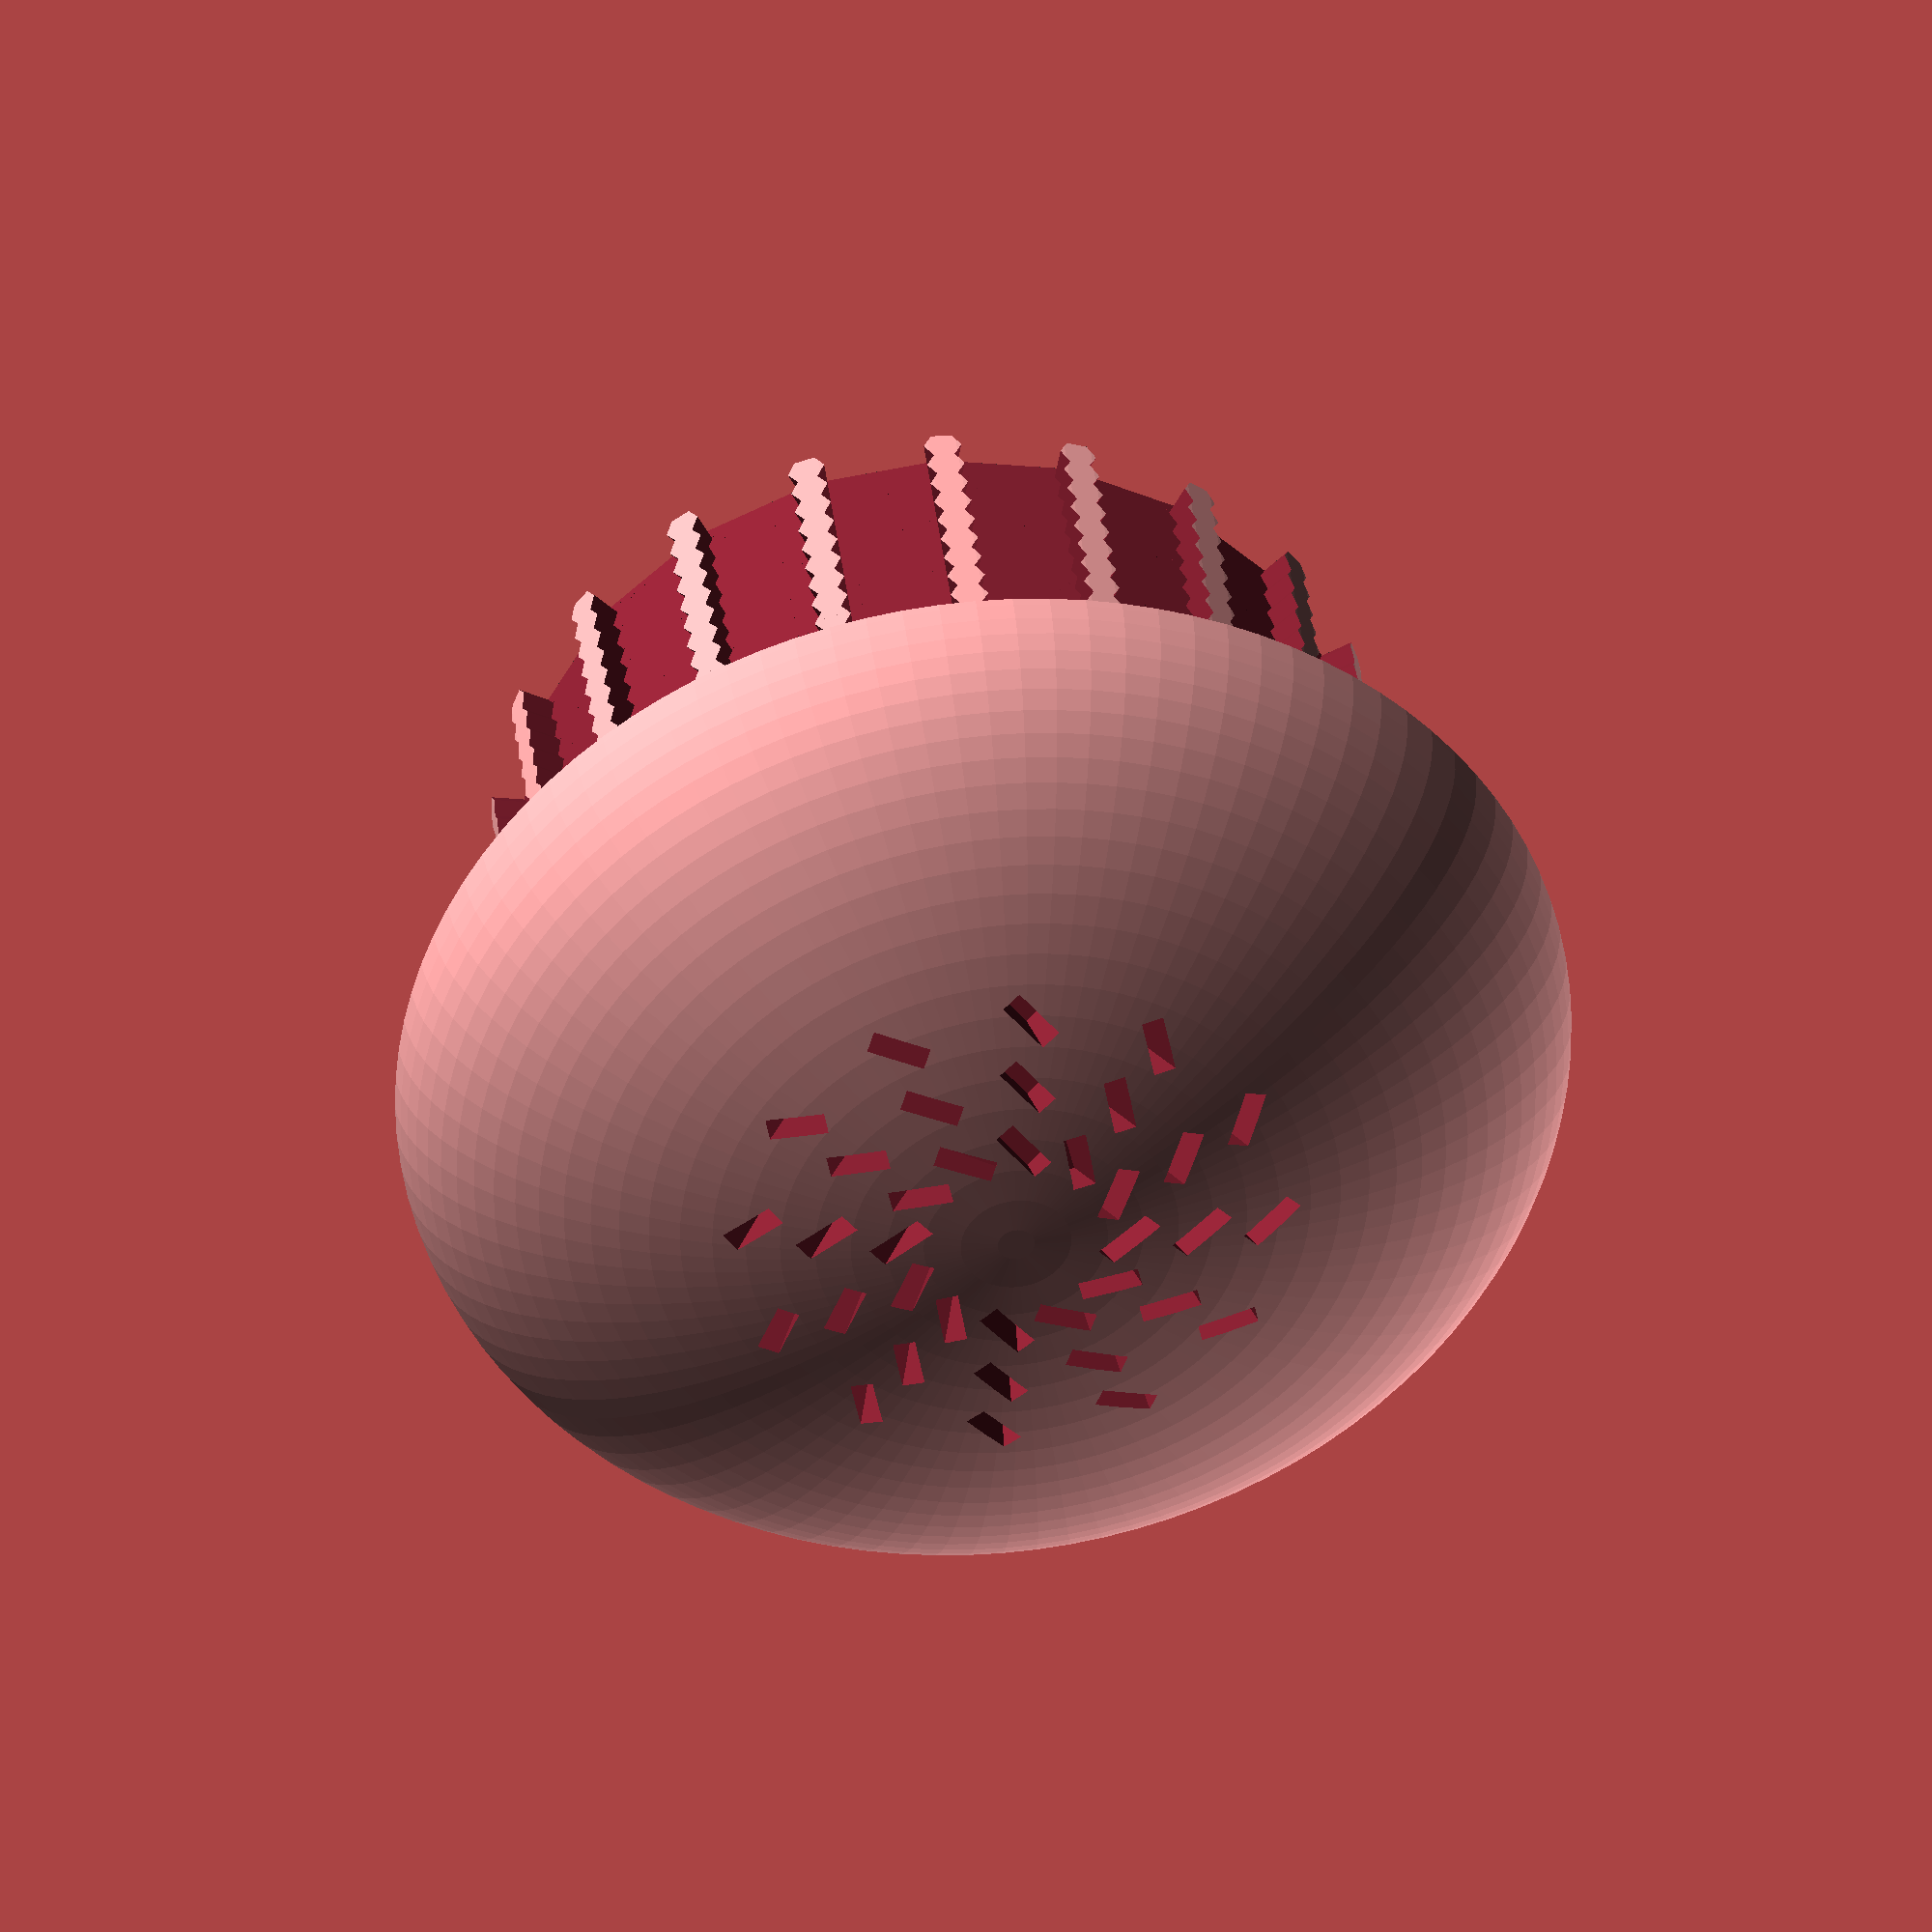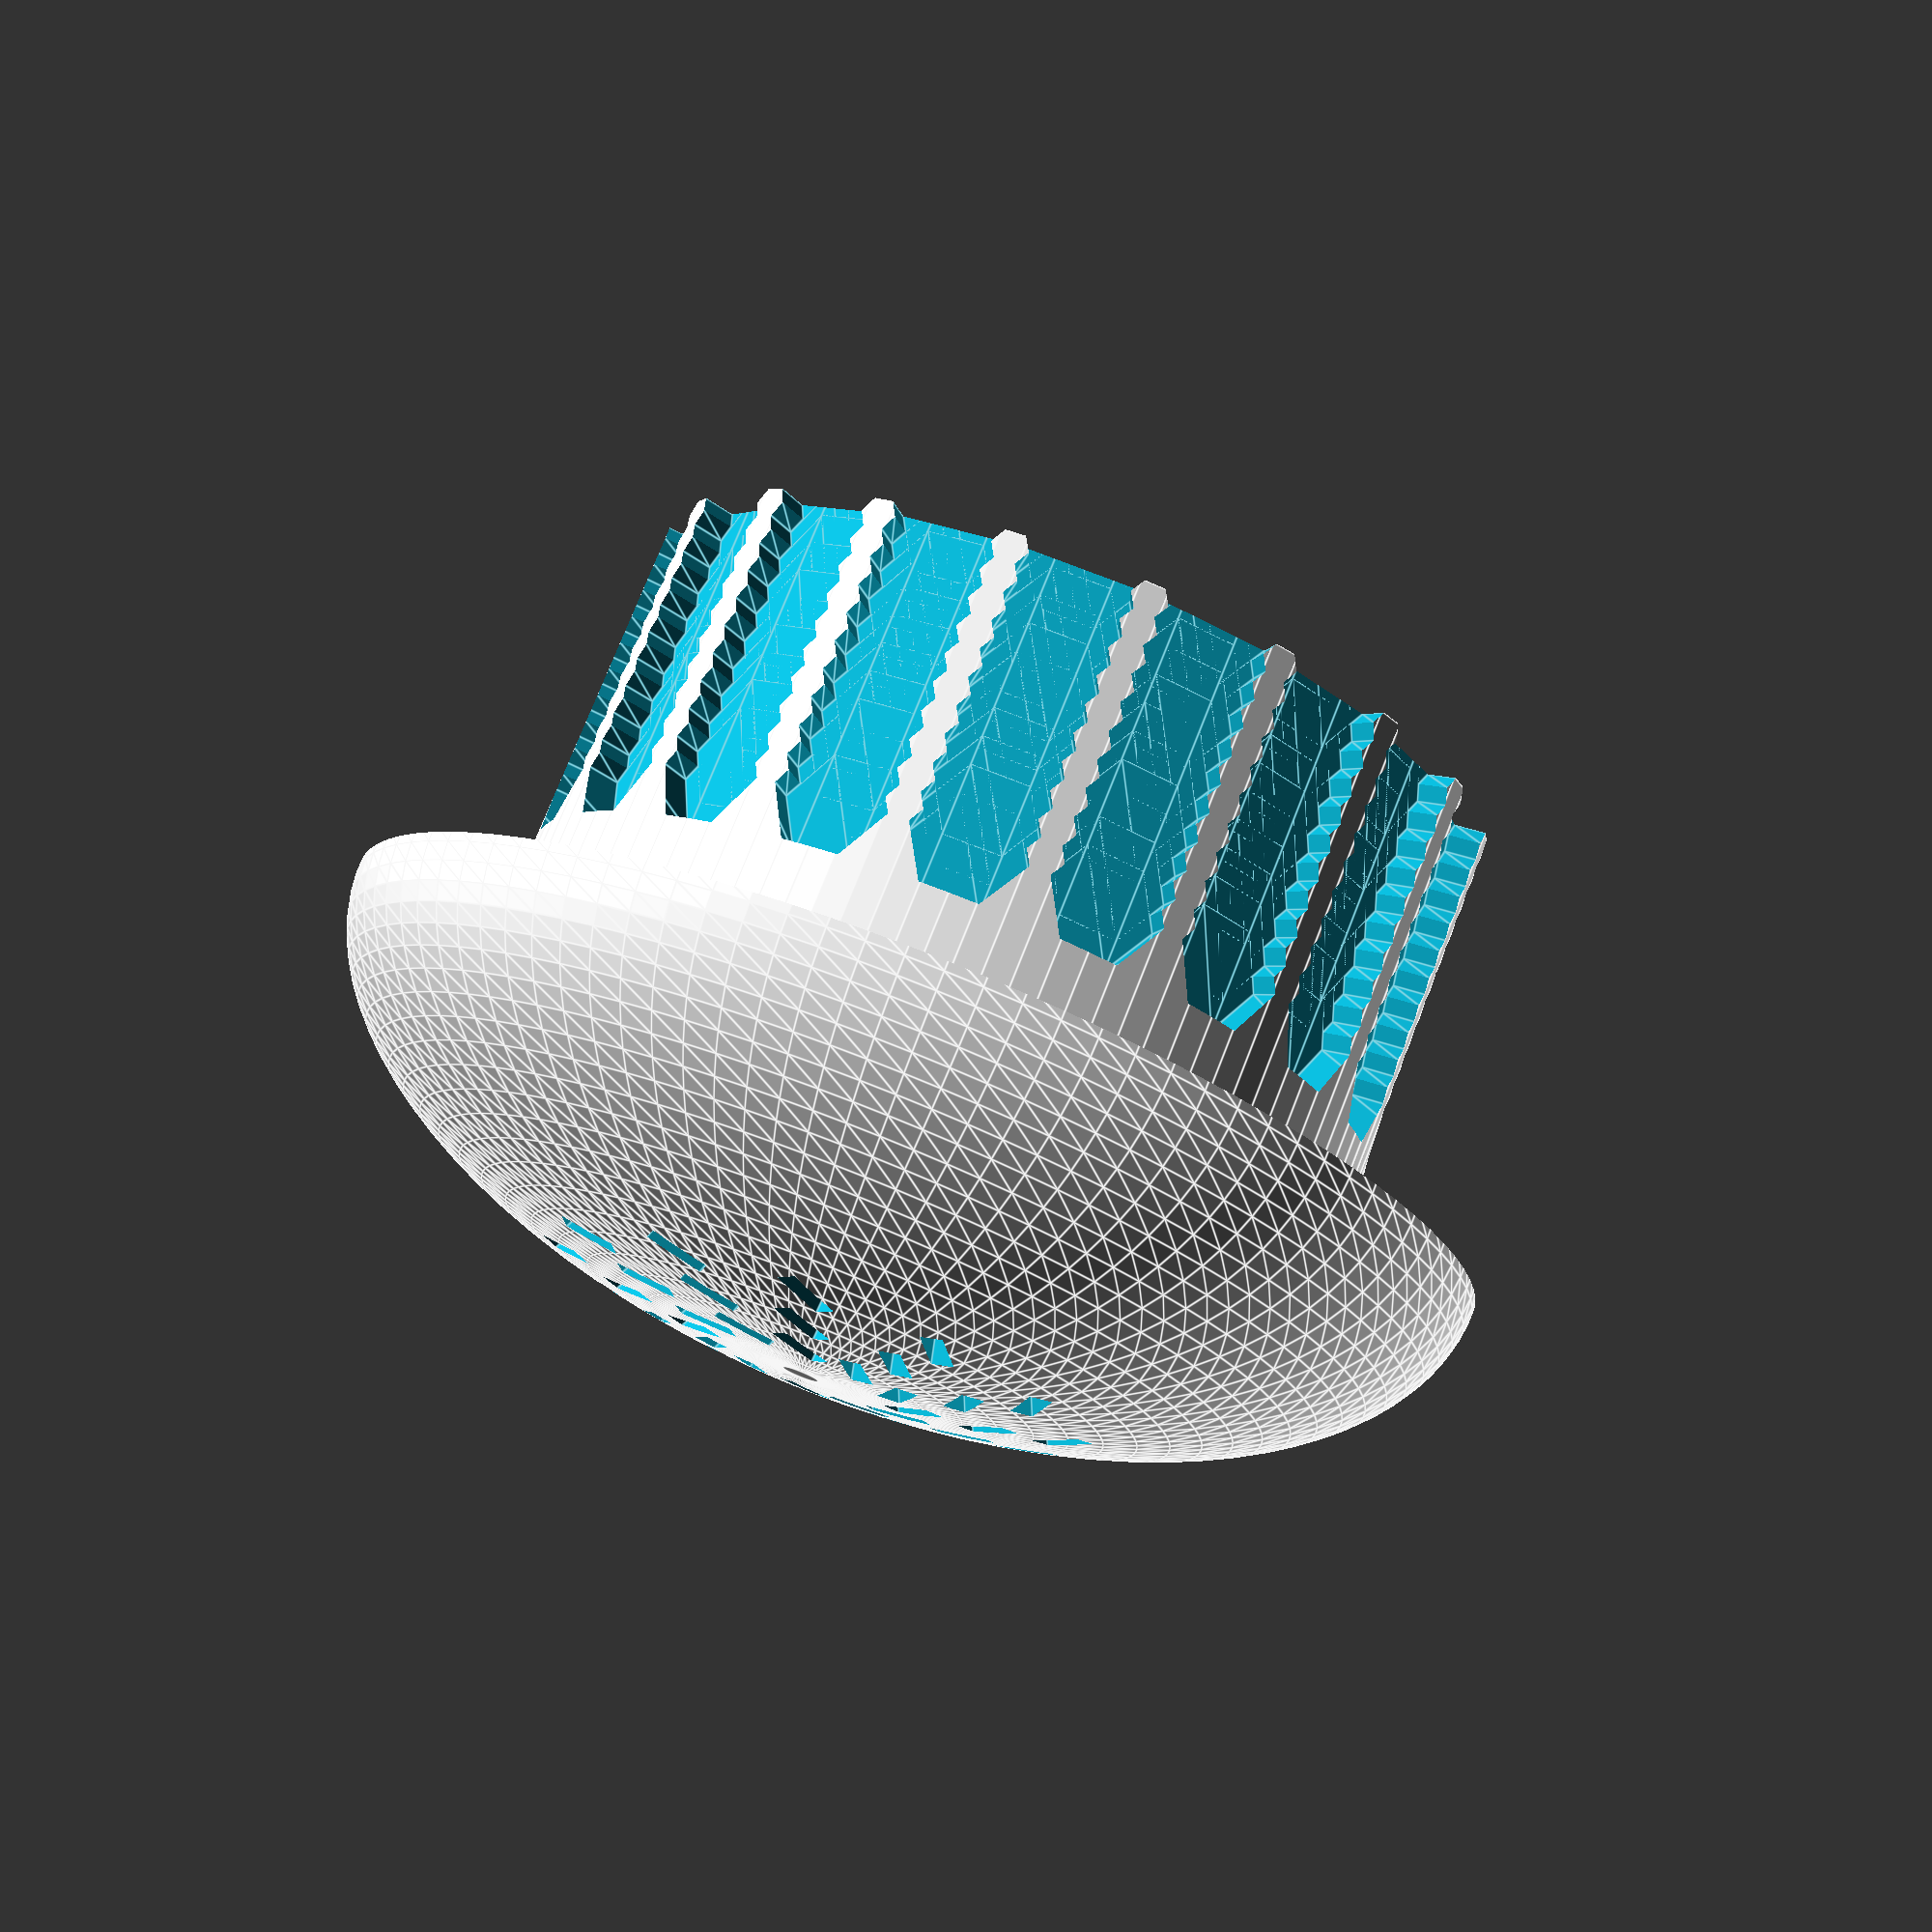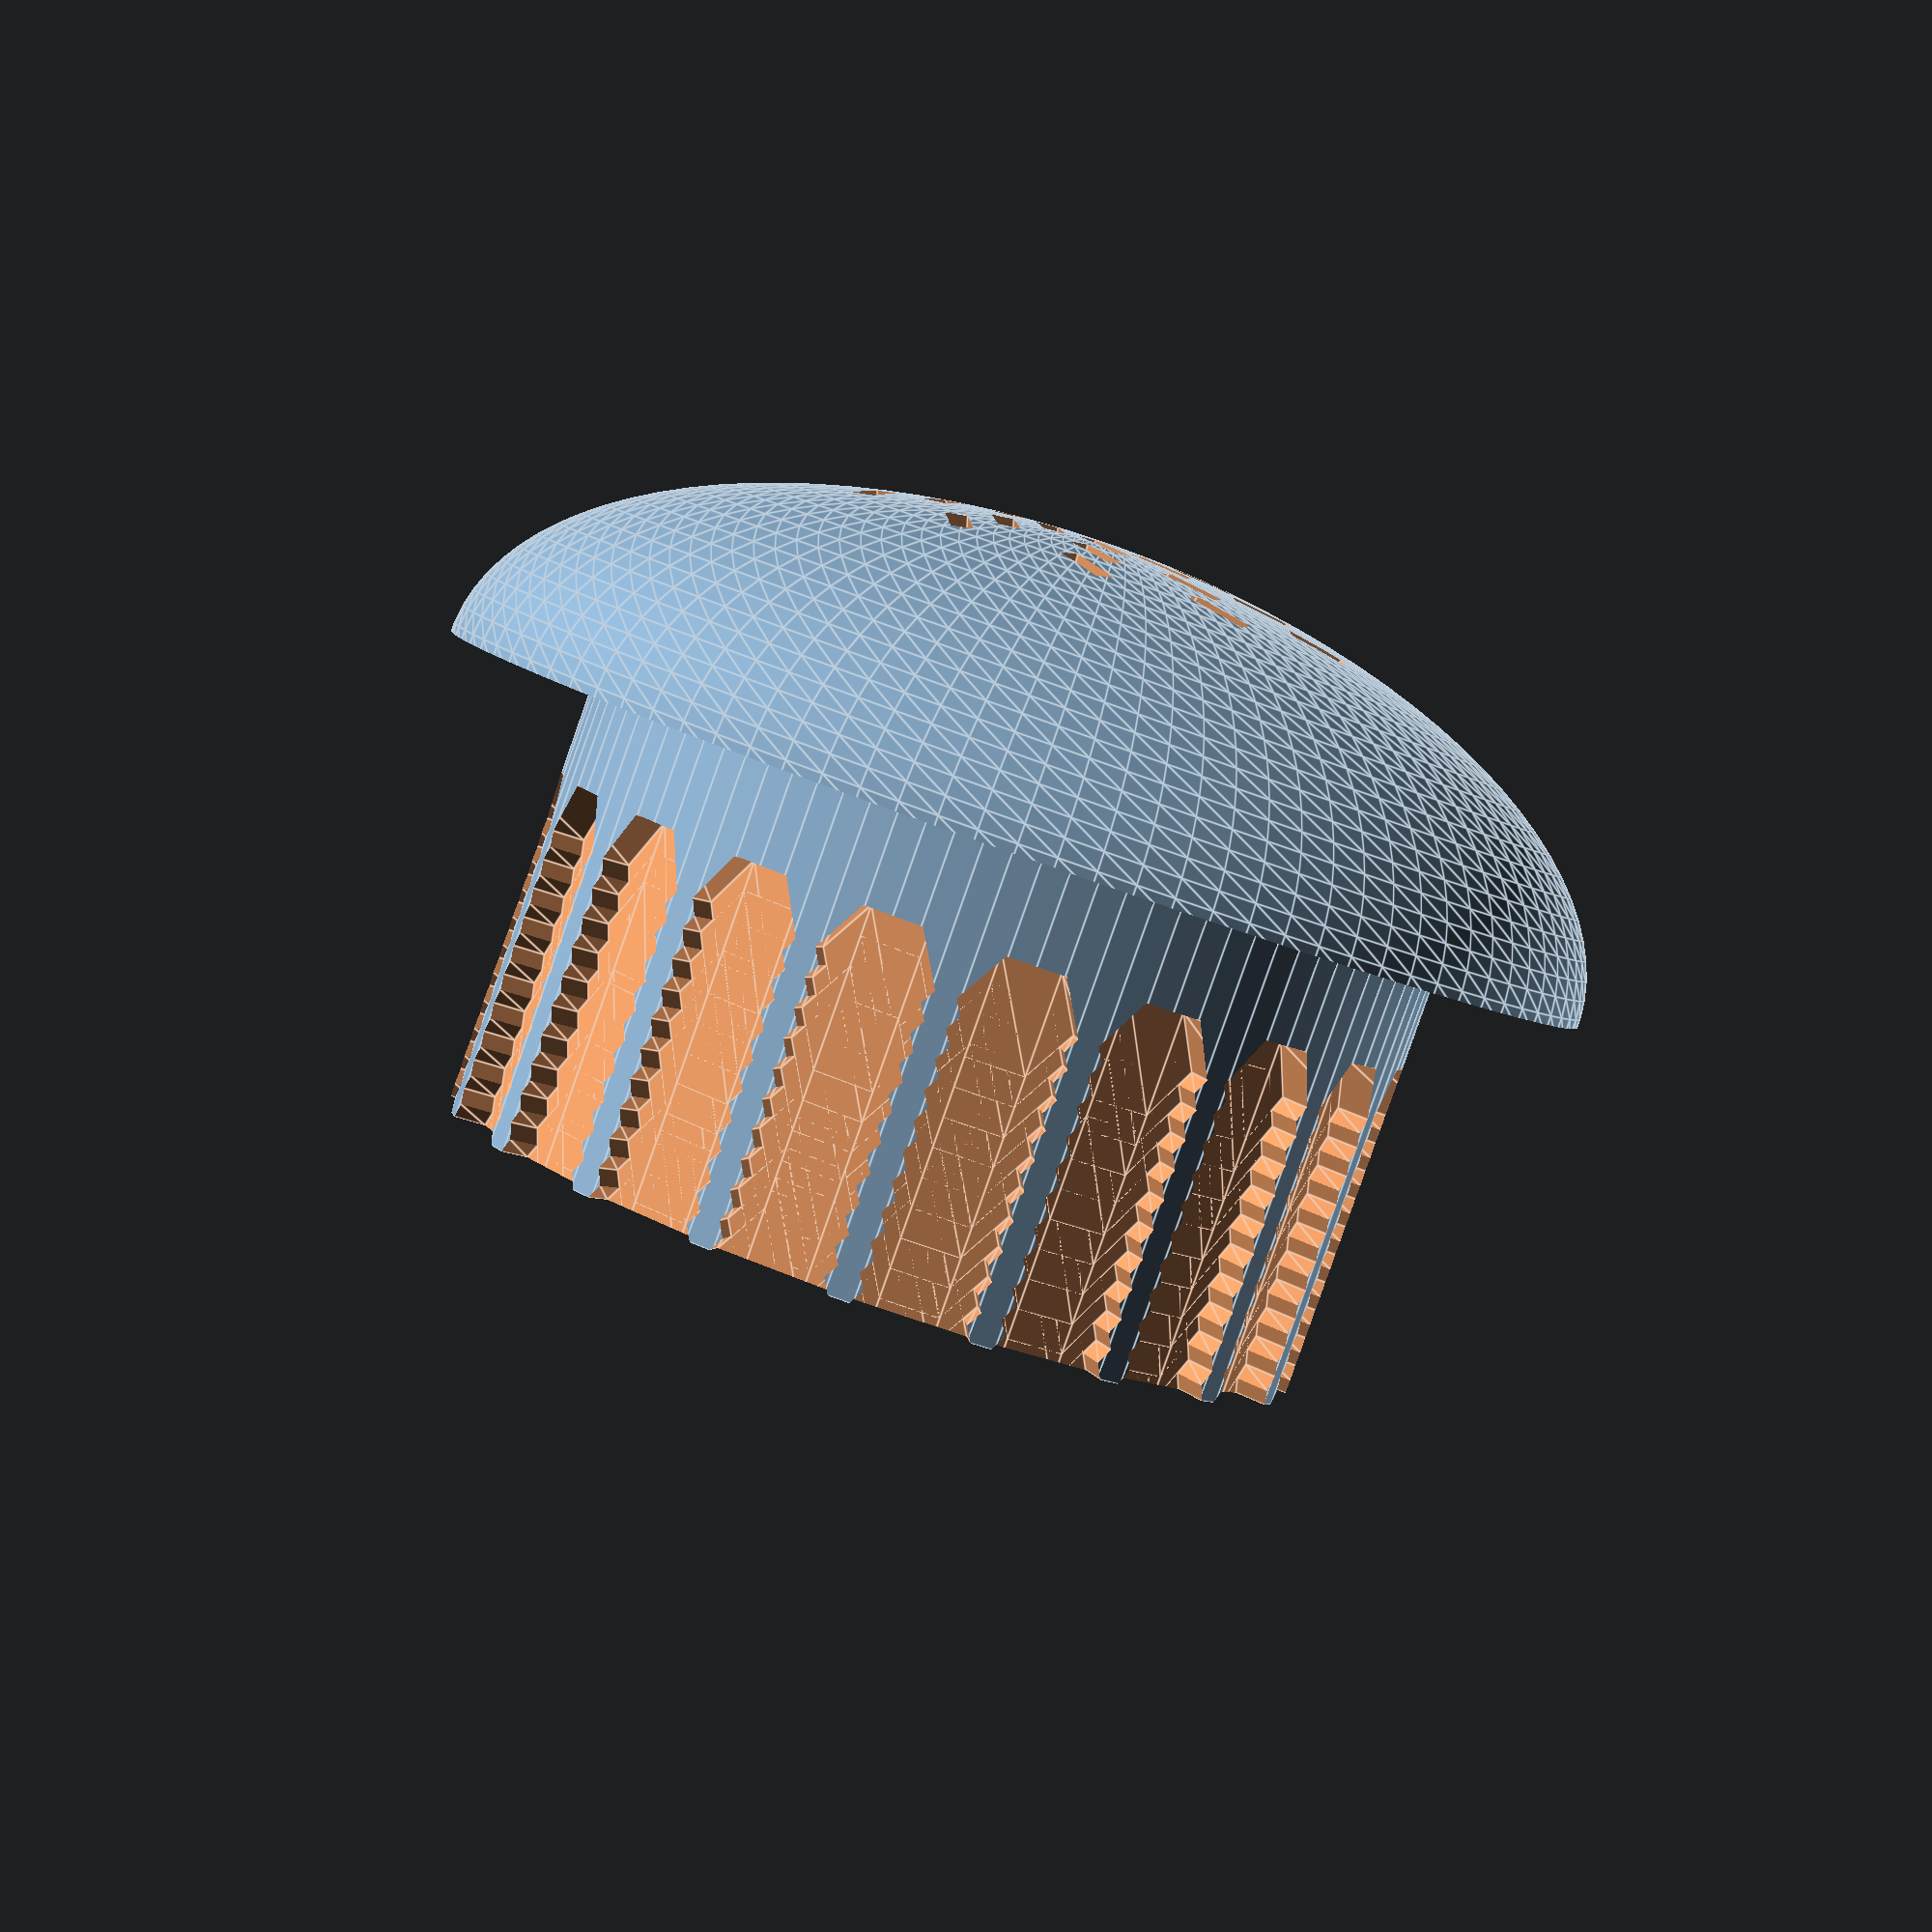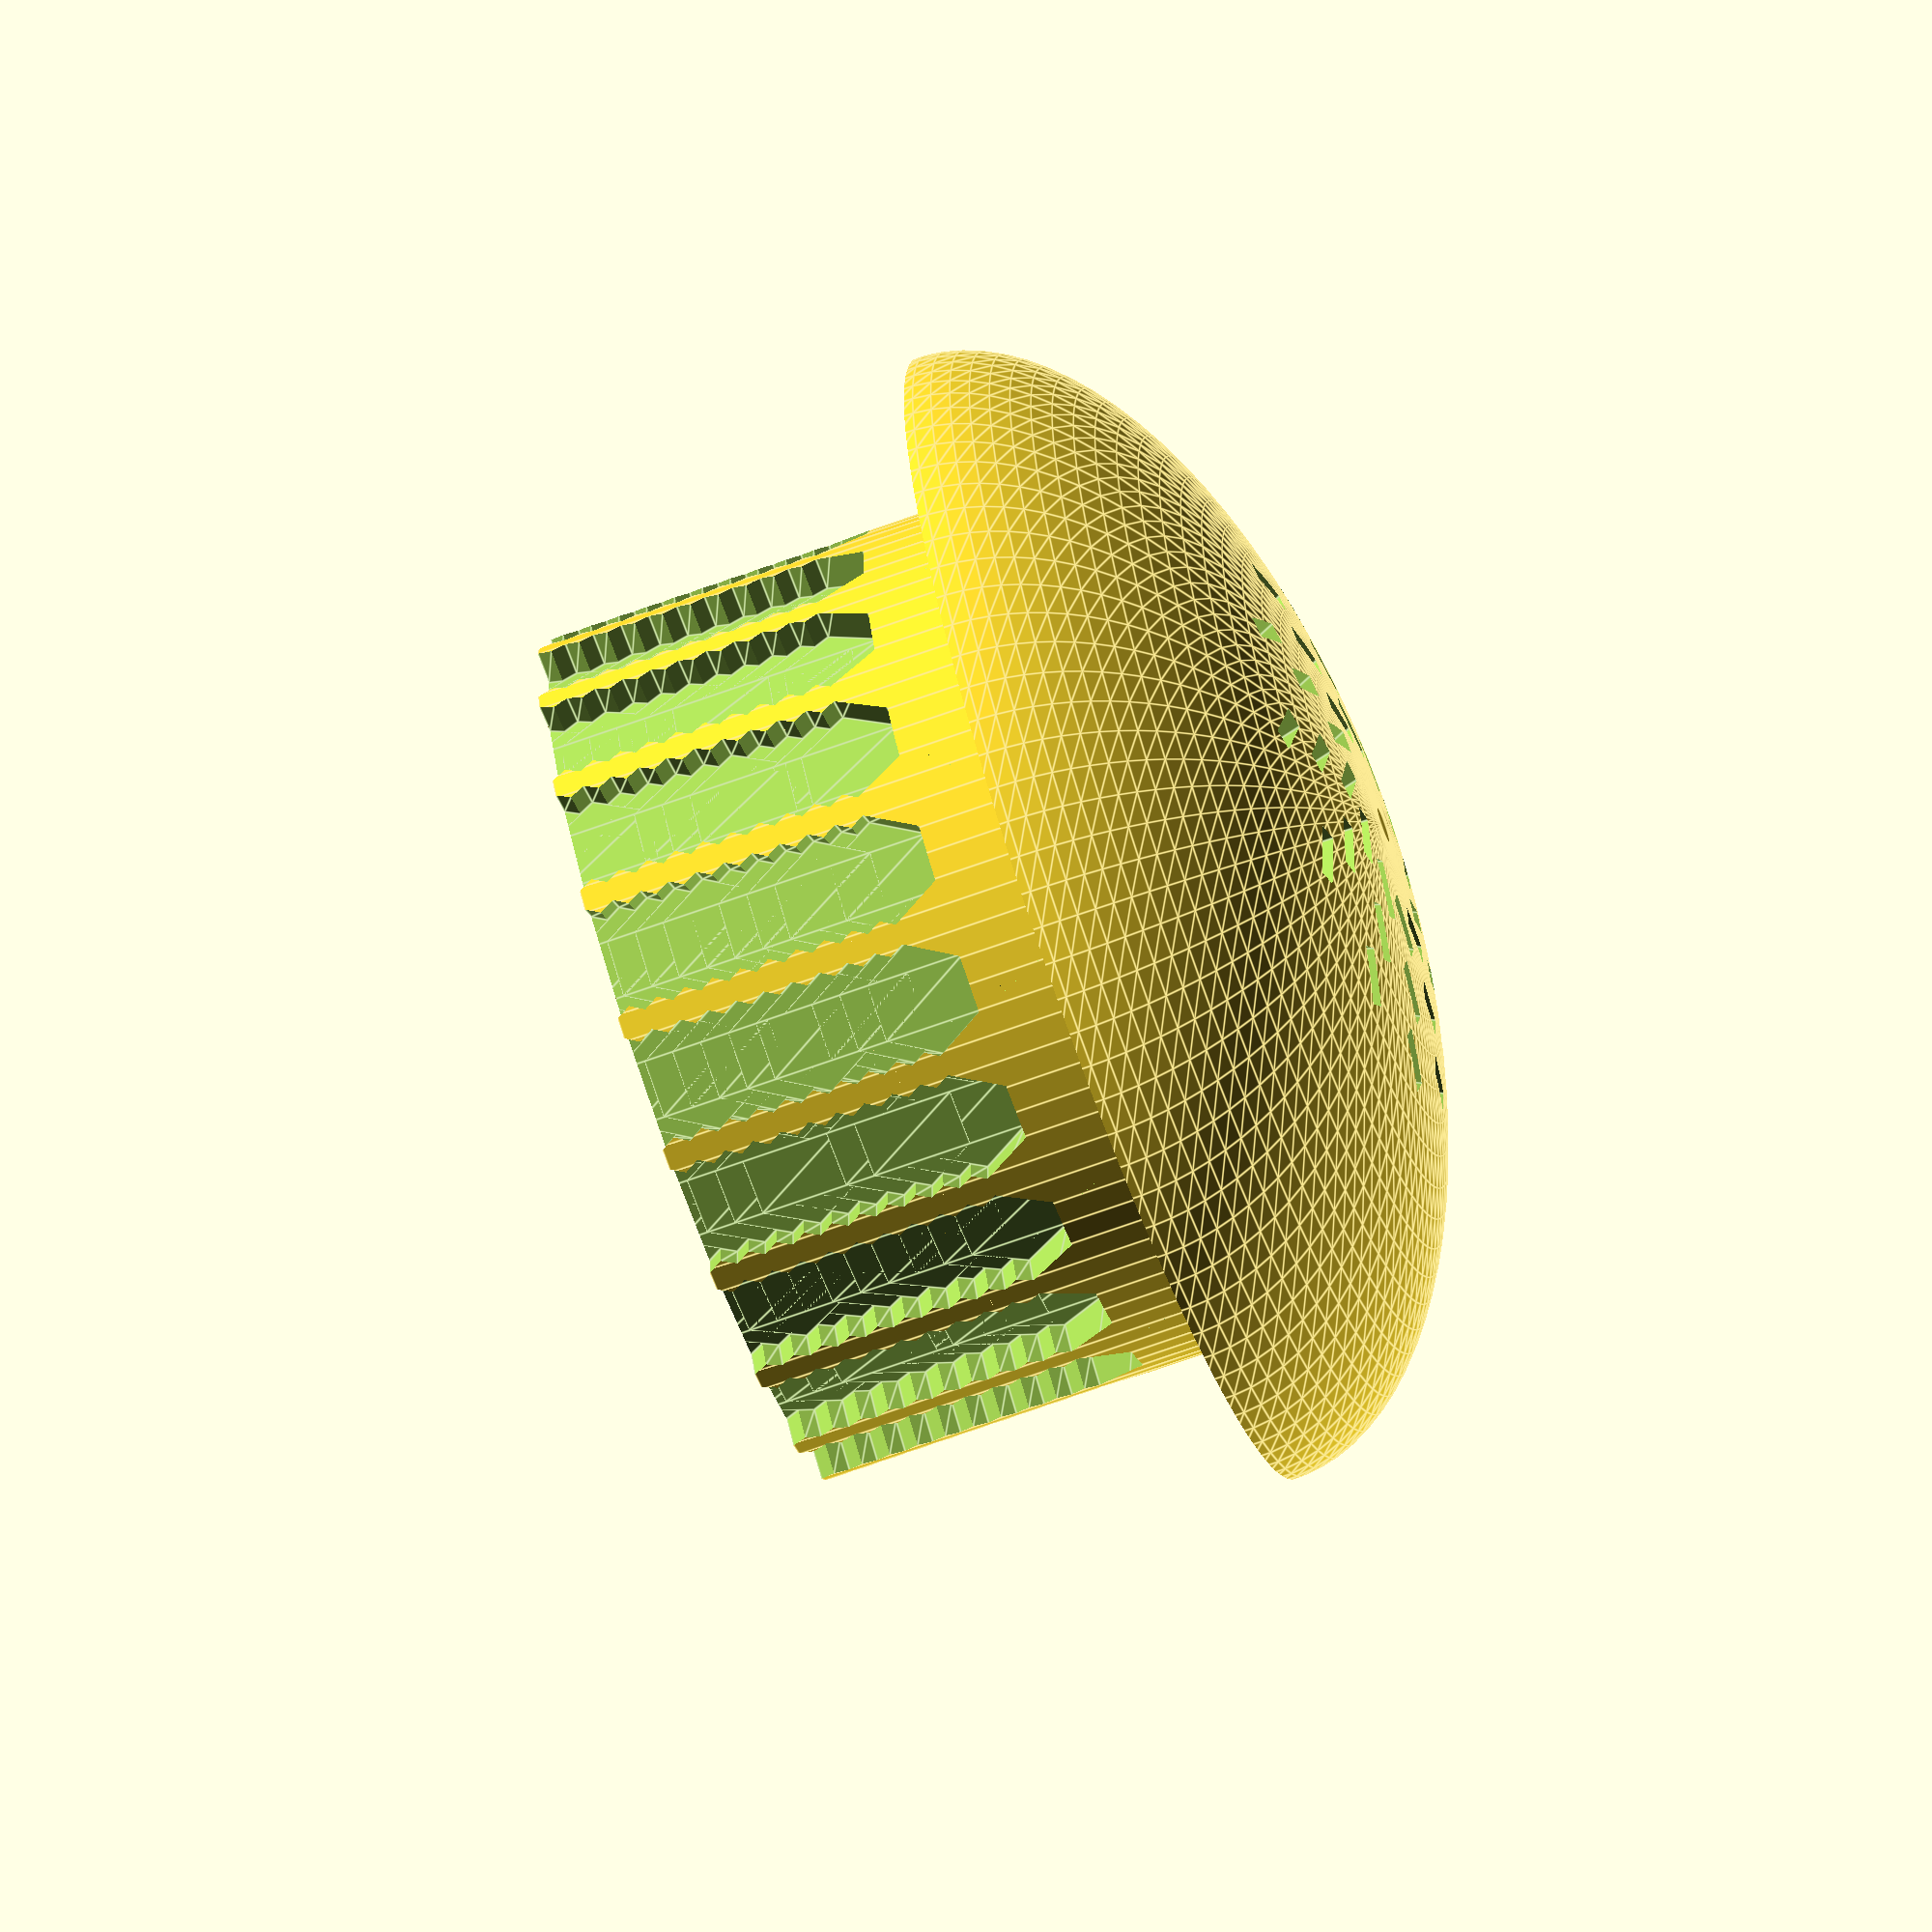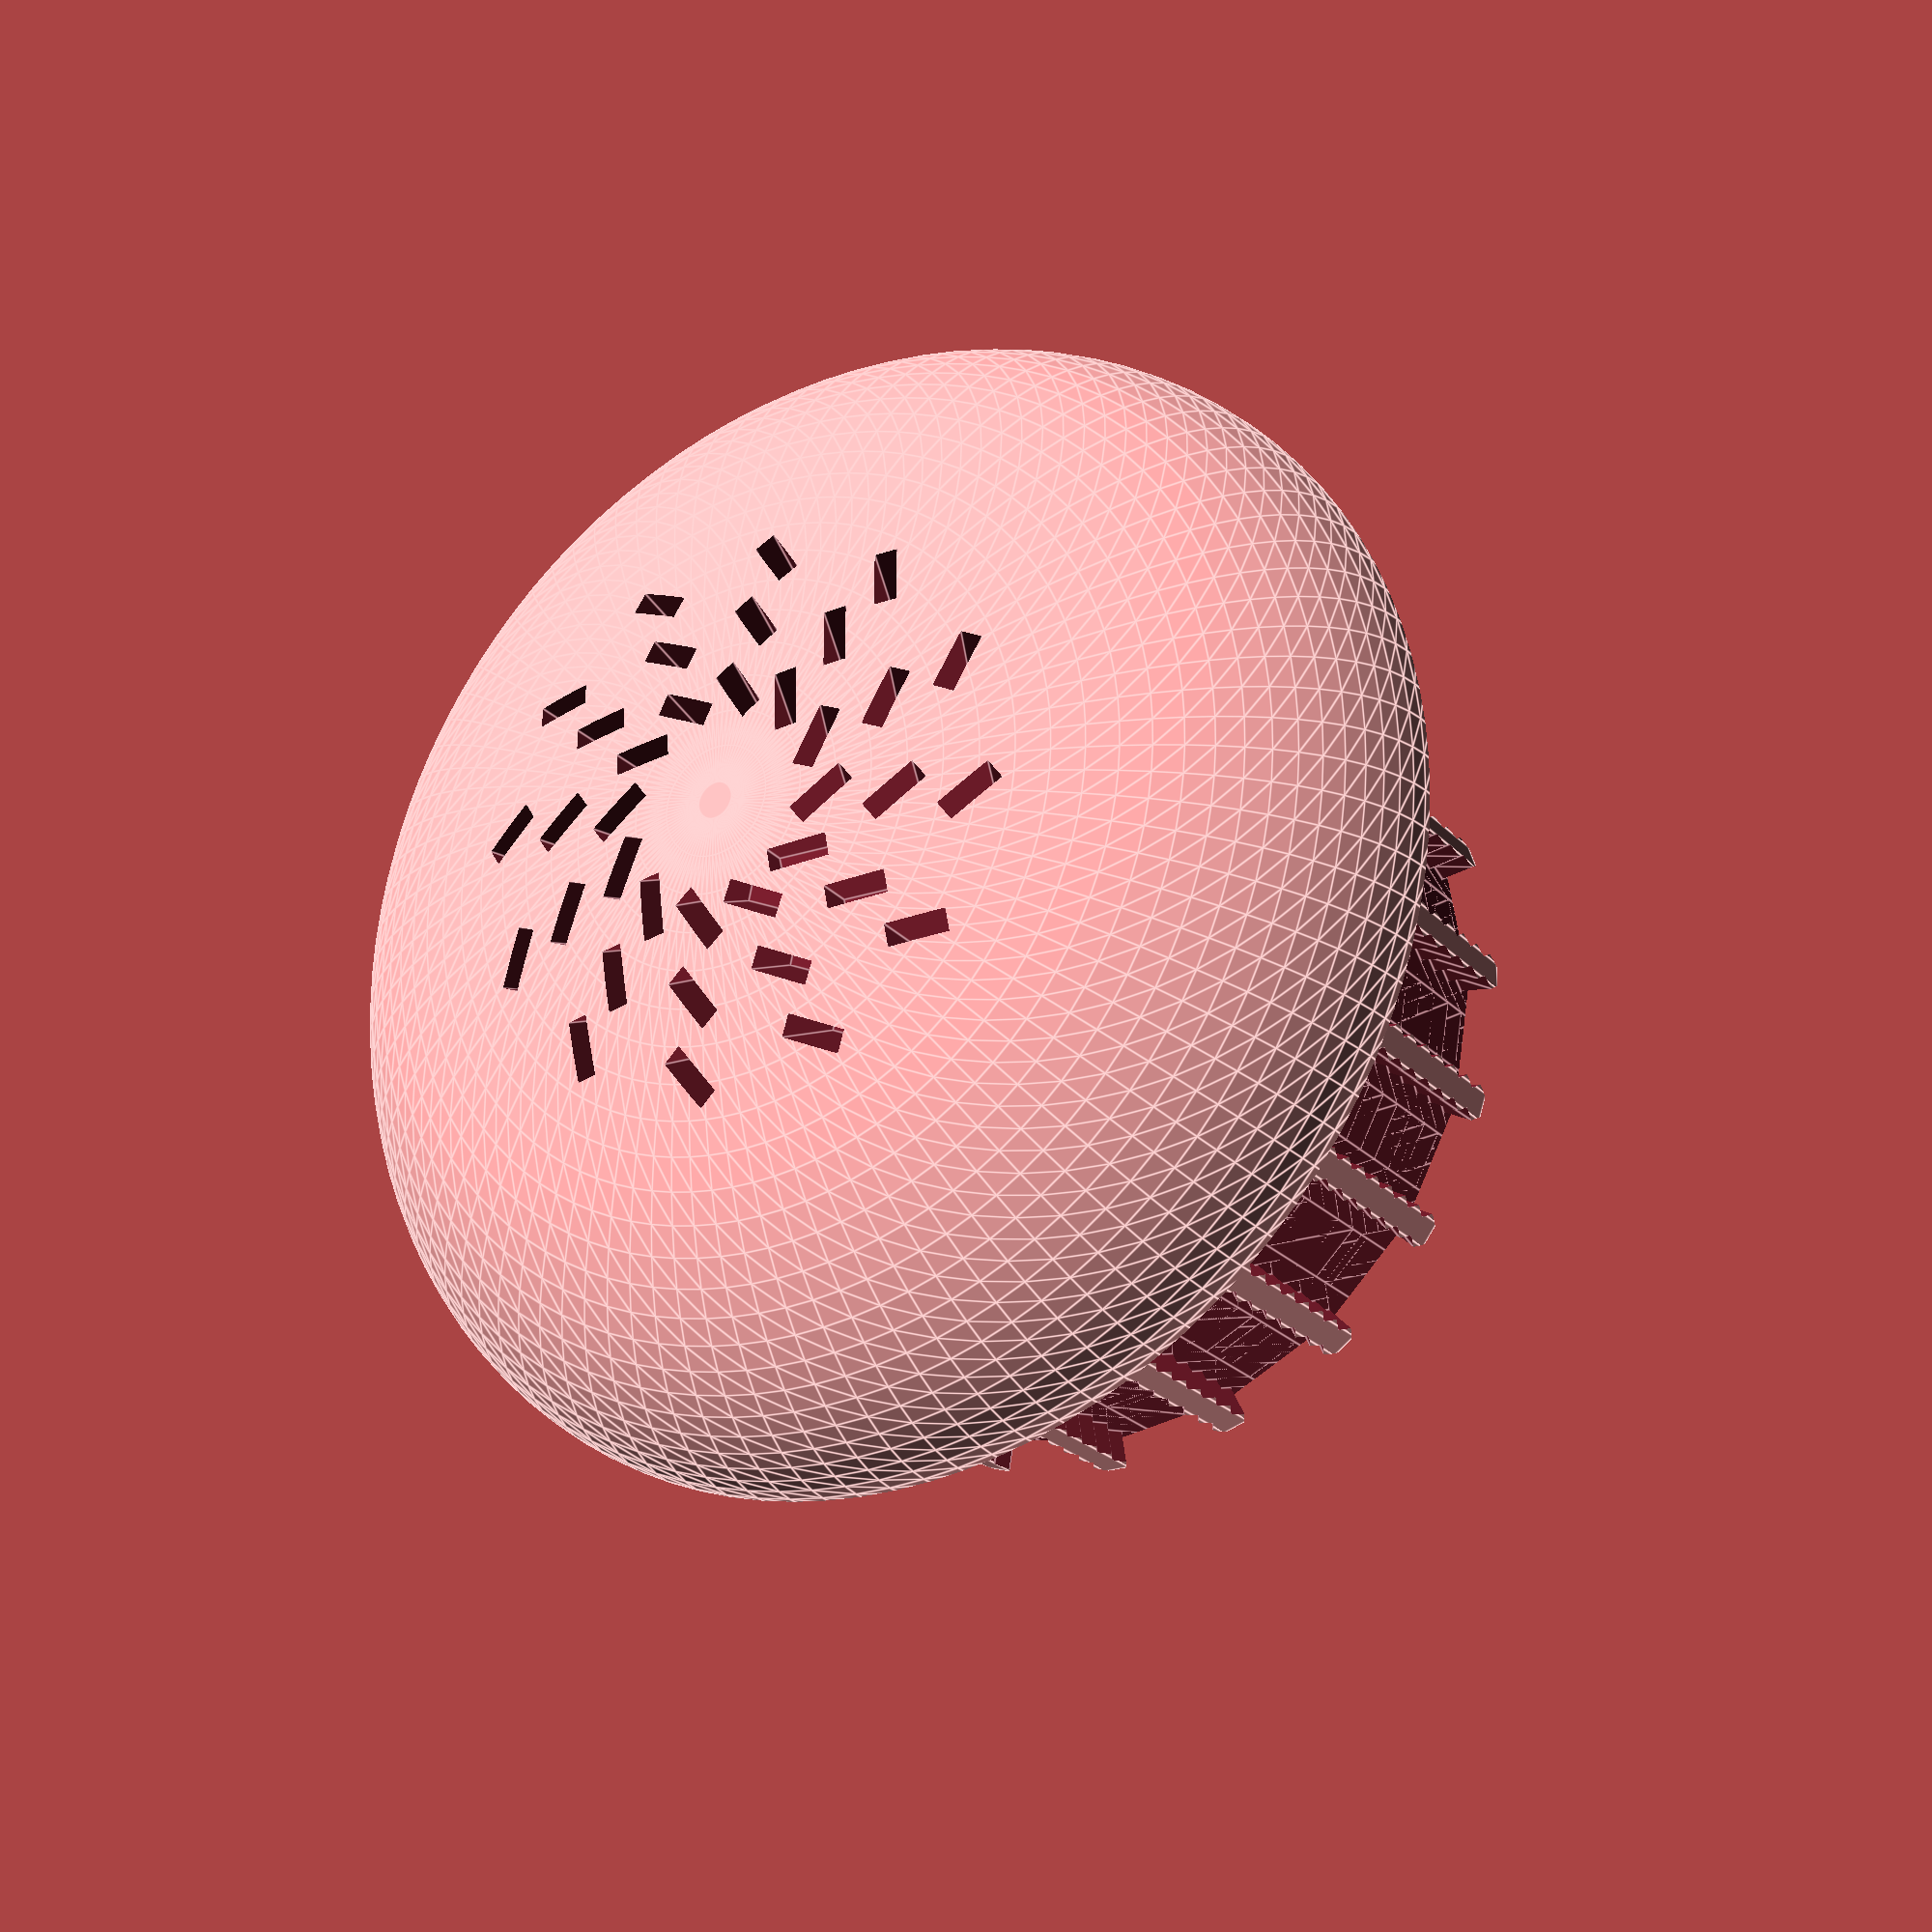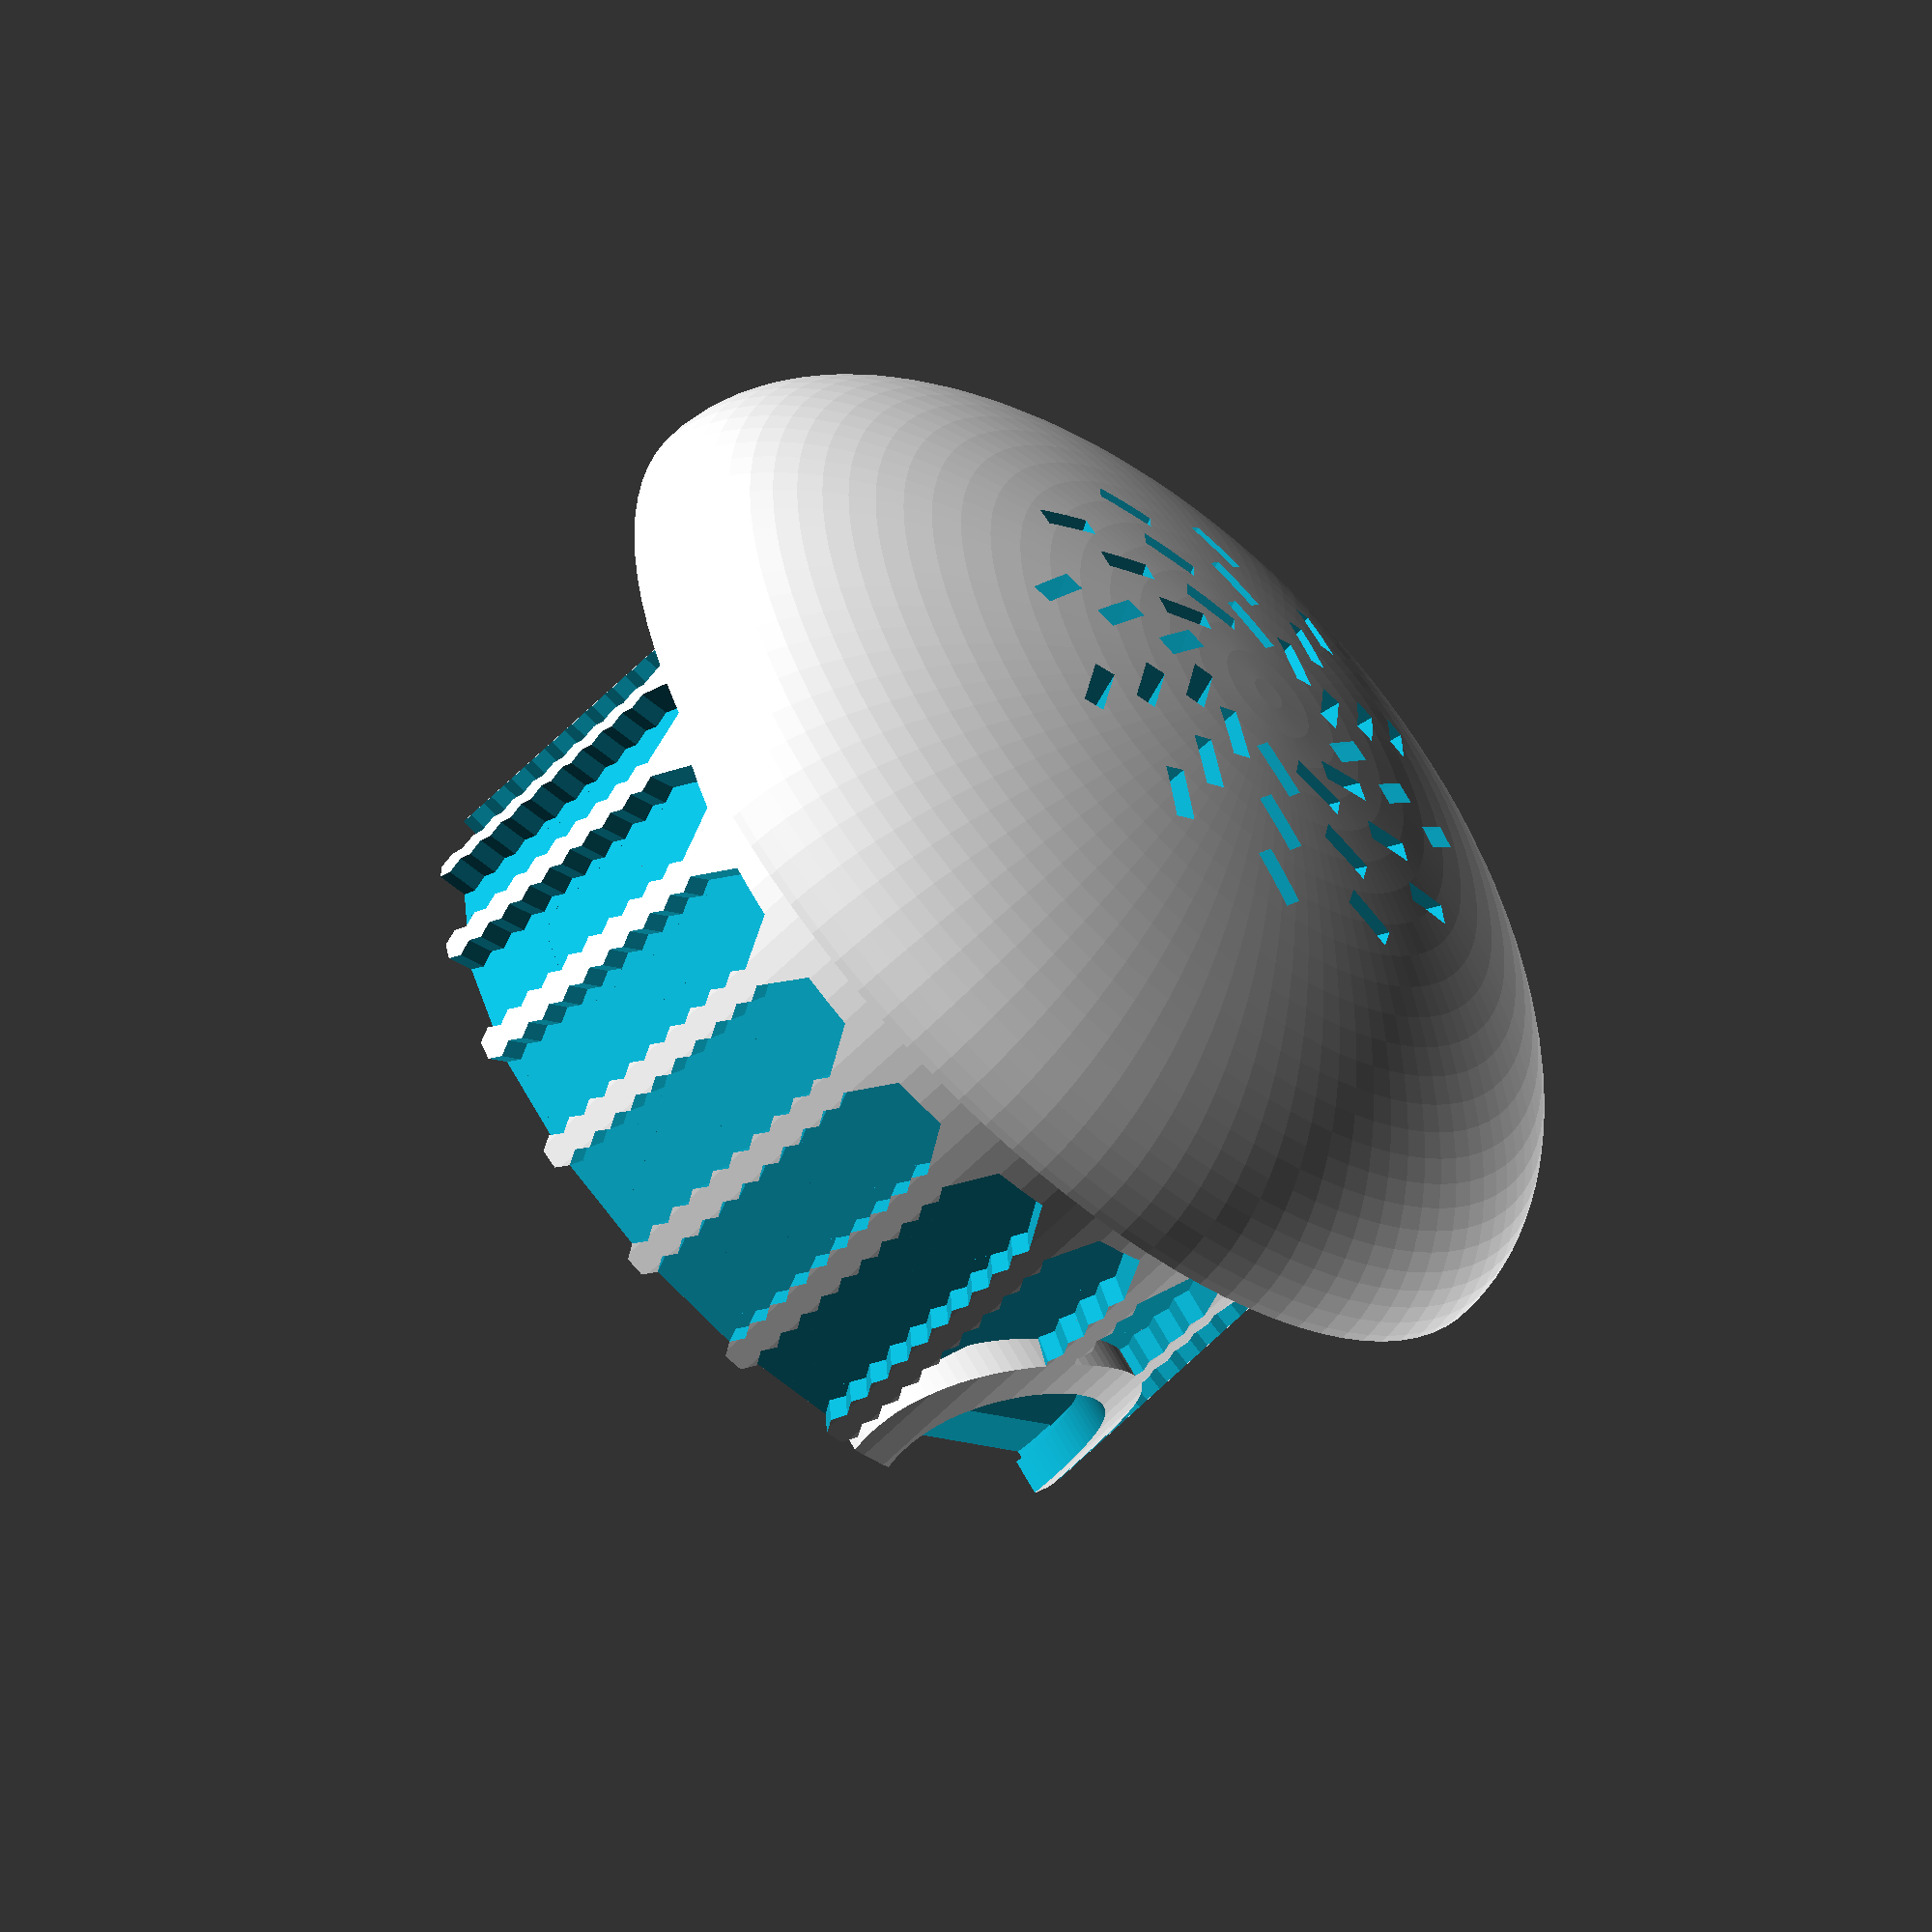
<openscad>
house_radius = 30;
house_height = 30;
wall_thickness = 3;

roof_radius = 40;
roof_height = 20;

door_width = 20;
door_height = 25;

window_radius = 5;

module hexagon(size) {
    points = [
        for(i = [0:5]) [cos(i*60)*size, sin(i*60)*size]
    ];
    polygon(points);
}

module wall_with_cutouts() {
    difference() {
        cylinder(h = house_height, r = house_radius, $fn = 100);

        hex_size = 4;
        rows = 10;
        cols = 20;
        spacing = hex_size * 1.75;

        for (row = [0:rows]) {
            y_offset = row * spacing * sin(60);
            x_offset = (row % 2 == 0) ? 0 : spacing / 2;
            for (col = [0:cols]) {
                angle = 360 * col / cols;
                rotate([0, 0, angle])
                    translate([house_radius - wall_thickness / 2 - 1, 0, row * 2])
                        rotate([90, 0, 90])
                            linear_extrude(height=8)
                                hexagon(hex_size);
            }
        }

        translate([0, -house_radius + 5, 2])
            rotate([90, 0, 0])
                cylinder(h = house_radius, r = door_width / 2, $fn = 100);
    }
}

module star_roof_pattern() {
    difference() {
        scale([1, 1, roof_height / roof_radius])
            intersection() {
                sphere(r = roof_radius, $fn = 100);
                translate([0, 0, roof_radius / 2])
                    cube([2 * roof_radius, 2 * roof_radius, roof_radius], center = true);
            }

        for (angle = [0:30:330]) {
            for (step = [0 : 1 : 6]) {
                t = step / 6;
                r = roof_radius * (0.8 - 0.6 * t);
                z = roof_height * pow(t, 0.8);

                x = r * cos(angle);
                y = r * sin(angle);

                dx = -cos(angle);
                dy = -sin(angle);
                dz = 0.5;

                a = atan2(dy, dx);
                b = atan2(dz, sqrt(dx * dx + dy * dy));

                translate([x, y, z])
                    rotate([0, -b, a])
                        rotate([0, 0, 45])
                            cube([4, 1.5, 10], center = true);
            }
        }
    }
}

module cylindrical_ring(outer_r = 10, inner_r = 8, height = 5) {
    difference() {
        cylinder(r = outer_r, h = height, $fn = 100);
        translate([0, 0, -0.1])
            cylinder(r = inner_r, h = height + 0.2, $fn = 100);
    }
}

difference() {
    union() {
        wall_with_cutouts();

        intersection() {
            translate([0, -26, 2])
                rotate([90, 0, 0])
                    cylindrical_ring(outer_r = 12, inner_r = 9, height = 4);
            cylinder(h = house_height, r = house_radius, $fn = 100);
        }
    }

    translate([0, 0, wall_thickness])
        cylinder(h = house_height, r = house_radius - wall_thickness, $fn = 100);

    translate([-50, -50, -10])
        cube([100, 100, 10]);
}

translate([0, 0, house_height])
    star_roof_pattern();
</openscad>
<views>
elev=140.8 azim=154.1 roll=186.5 proj=o view=solid
elev=104.9 azim=180.4 roll=158.6 proj=p view=edges
elev=85.8 azim=155.5 roll=340.6 proj=p view=edges
elev=69.2 azim=197.3 roll=289.9 proj=o view=edges
elev=204.1 azim=9.4 roll=148.3 proj=p view=edges
elev=57.2 azim=320.5 roll=317.0 proj=o view=solid
</views>
